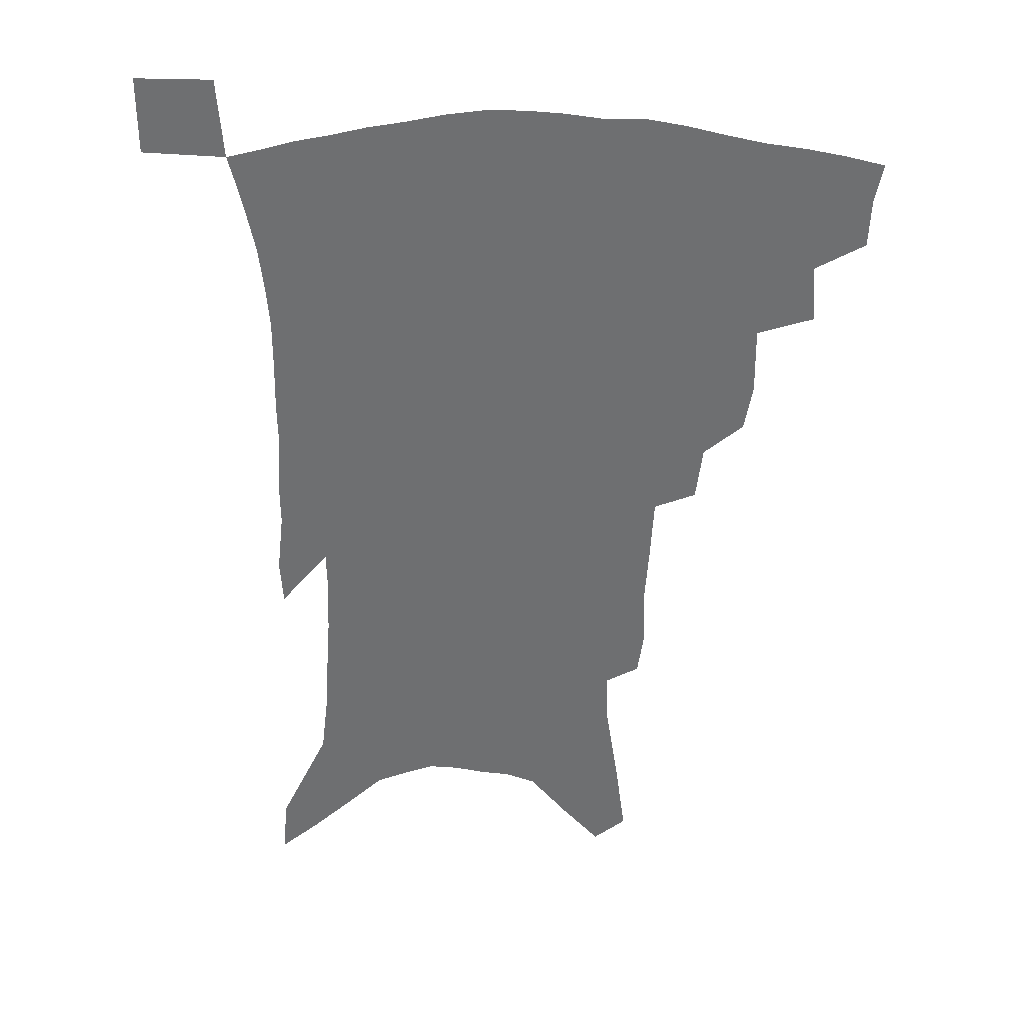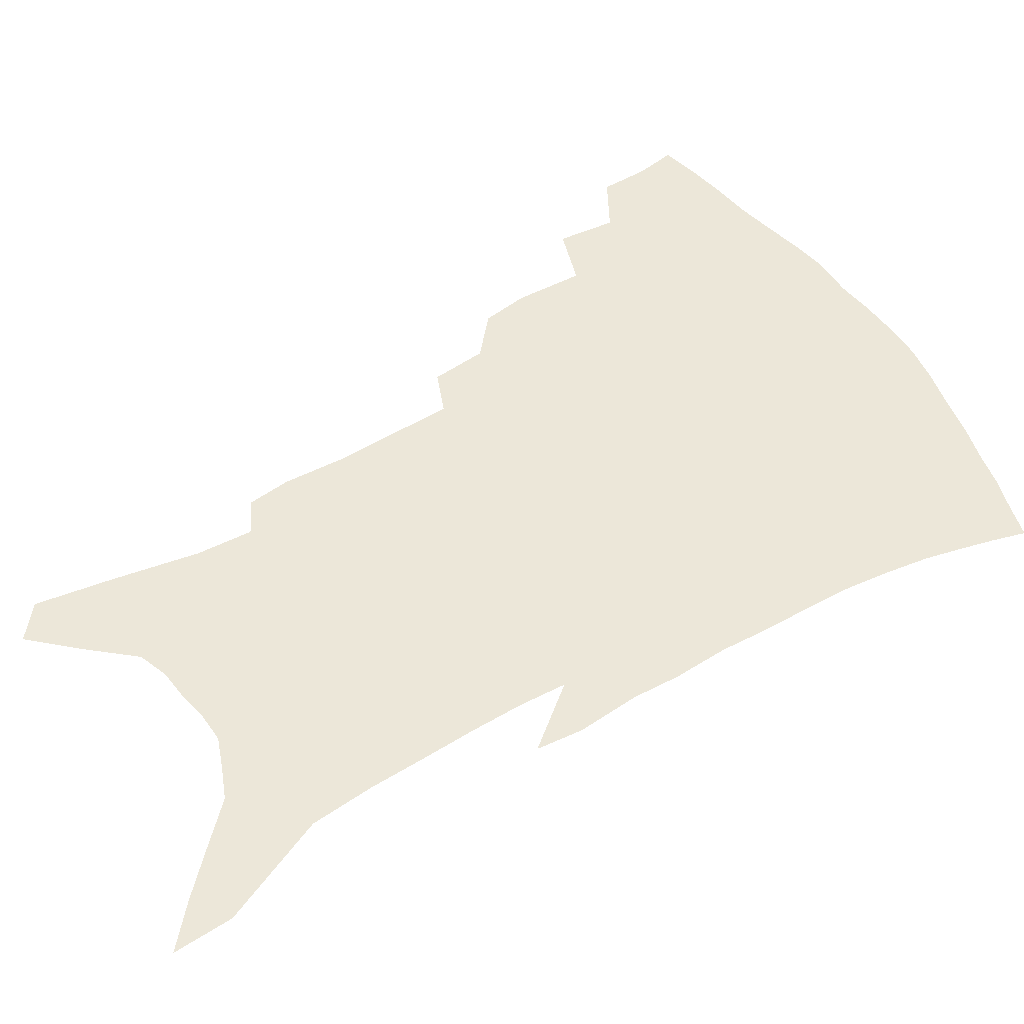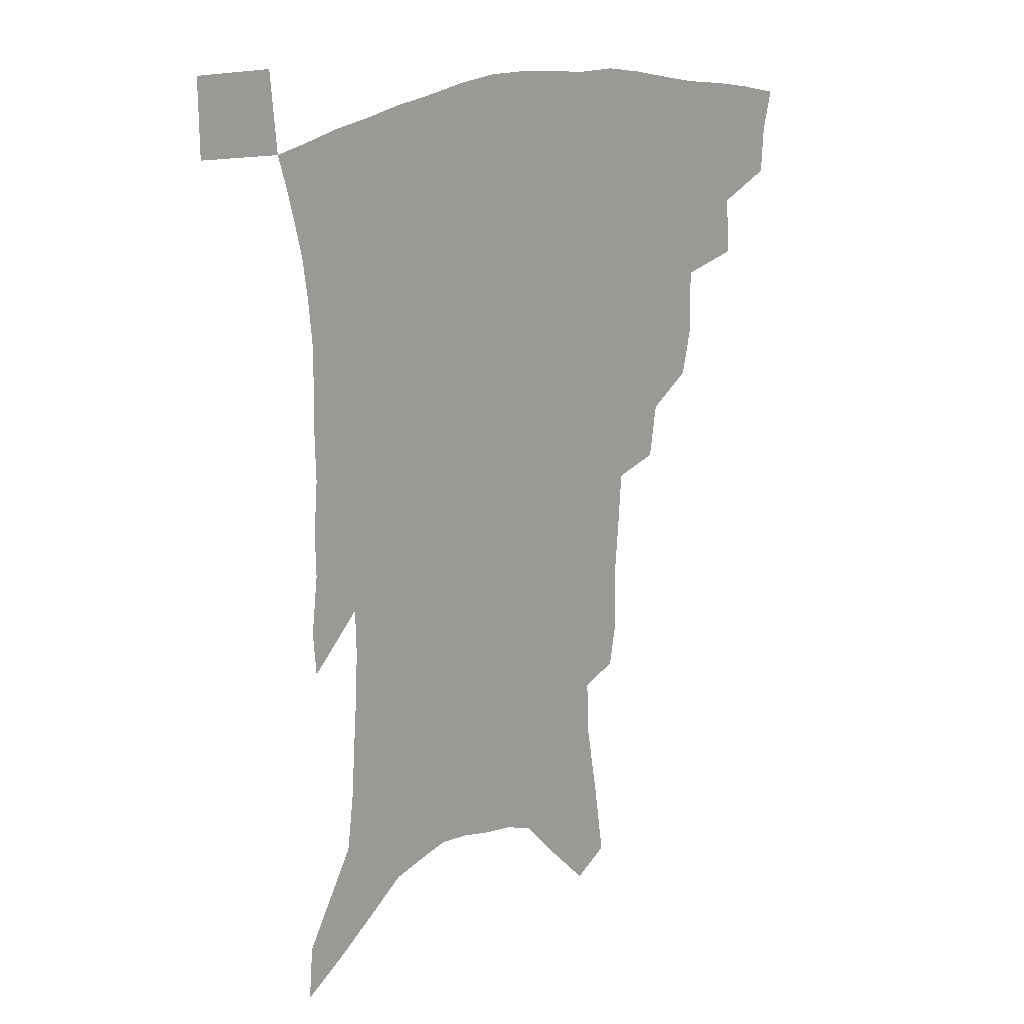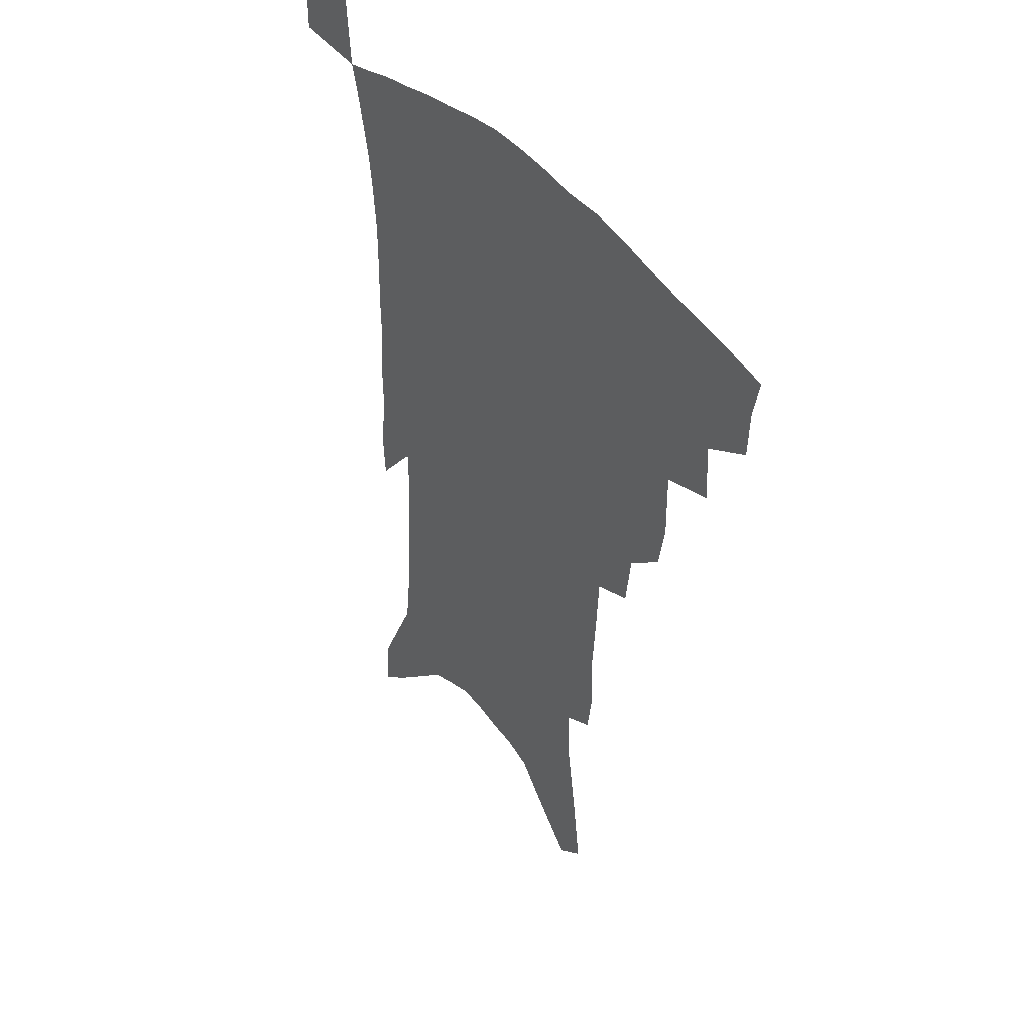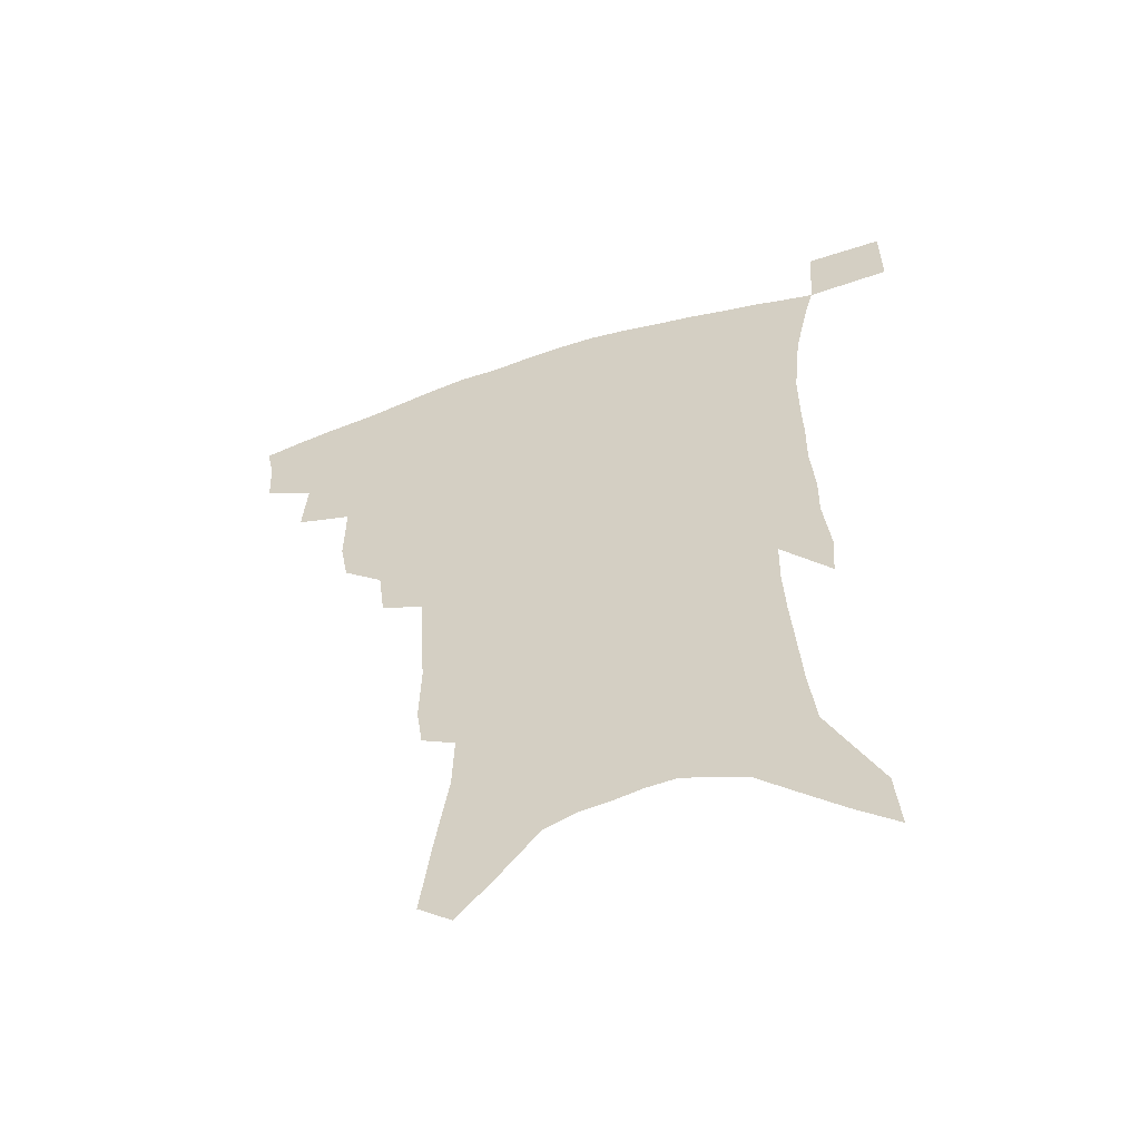
<metadata>
{"format":"obj","ext":"obj","renderer":"f3d","projection":"perspective","resolution":1024,"background":"white","views":[{"elev":35.3,"azim":-178.5,"up":"+Y"},{"elev":50.1,"azim":59.4,"up":"+Z"},{"elev":19.6,"azim":142.6,"up":"+Y"},{"elev":42.7,"azim":-126.1,"up":"+Y"},{"elev":-57.2,"azim":18.5,"up":"+Y"}]}
</metadata>
<code>
v 449.8 390.6 0
v 449.1 407.6 0
v 446.2 421.9 0
v 466.3 359.9 0
v 467.8 380.7 0
v 465.4 395.7 0
v 463 410.3 0
v 459.9 425.2 0
v 489.1 312.8 0
v 486.1 329.4 0
v 486.4 353.7 0
v 484.5 370.2 0
v 482.8 385.5 0
v 479.7 399.2 0
v 476.9 413.4 0
v 473.9 427.9 0
v 505.7 281.1 0
v 503.3 300.9 0
v 502.2 322.4 0
v 500.8 340.7 0
v 500.5 360.6 0
v 498.6 375.1 0
v 496.3 388.6 0
v 493.8 402.1 0
v 491.2 415.8 0
v 488.7 429.9 0
v 525.1 194.2 0
v 522.9 209.5 0
v 523.5 232.7 0
v 522.1 252.3 0
v 520.9 275.2 0
v 518.1 293.5 0
v 518.3 318 0
v 516.5 333.6 0
v 514.5 348.2 0
v 513.3 364 0
v 511.7 377.9 0
v 509.5 391.2 0
v 507.2 404.6 0
v 504.9 418.3 0
v 502.5 432.9 0
v 528.3 109.4 0
v 531.9 137 0
v 536.6 167.7 0
v 537.2 187.7 0
v 537.4 210.8 0
v 536 228.3 0
v 535.2 248.1 0
v 533.8 267.5 0
v 531.9 285.3 0
v 530 302.1 0
v 529.8 323.1 0
v 528.3 337.6 0
v 527.4 353.3 0
v 525.9 366.6 0
v 524.7 380.4 0
v 522.6 393.4 0
v 520.7 406.7 0
v 518.6 420.2 0
v 516.1 436.1 0
v 540.1 99.93 0
v 543.3 127.9 0
v 546.3 155 0
v 548 178.4 0
v 548 198.6 0
v 548.7 224.1 0
v 547.4 241.4 0
v 545.7 257.3 0
v 543.8 272.6 0
v 542.6 291.2 0
v 542.1 310.8 0
v 541.2 326.7 0
v 540.3 341.7 0
v 539.7 356.4 0
v 538.7 369.4 0
v 538 382.7 0
v 536 395.3 0
v 534.2 408.7 0
v 532.2 423.1 0
v 529.9 438.5 0
v 553.8 115 0
v 557.1 144.3 0
v 559.5 171 0
v 559 188.5 0
v 558.3 206.7 0
v 558.7 231.9 0
v 557.5 248.3 0
v 556.5 266.3 0
v 554.6 279.9 0
v 553.7 297.4 0
v 553.3 315.4 0
v 552.6 330.4 0
v 552.3 345.2 0
v 551.7 358.6 0
v 551.2 371.8 0
v 550.2 384.1 0
v 549.1 396.6 0
v 548.4 409.5 0
v 546.7 423.3 0
v 544.6 438.4 0
v 567.5 131.4 0
v 569.3 156.8 0
v 569.3 175 0
v 568.9 193.3 0
v 568.9 216.2 0
v 568.1 233.5 0
v 567.2 252.5 0
v 566.2 268.8 0
v 565.2 285.1 0
v 564.6 302.5 0
v 564.2 318.9 0
v 563.5 331.3 0
v 563.6 347.1 0
v 563.6 360.8 0
v 563.2 373 0
v 562.3 384.9 0
v 562.2 397.6 0
v 561.5 410.4 0
v 560.2 424.1 0
v 558.1 440.2 0
v 578.3 135.3 0
v 579.5 161.2 0
v 579.5 181.4 0
v 578.5 195.8 0
v 578.4 218.6 0
v 577.7 236.2 0
v 576.9 252.9 0
v 576.1 269.9 0
v 575.3 284.8 0
v 574.9 302 0
v 574.7 319.6 0
v 575 335.6 0
v 574.7 347.7 0
v 574.8 361.1 0
v 575.2 373.9 0
v 575 385.7 0
v 575.3 398.1 0
v 574.9 410.5 0
v 573.3 425.2 0
v 571.7 441.1 0
v 589 136.3 0
v 589.5 162.8 0
v 589.1 182.7 0
v 588.8 204.3 0
v 588.1 221.2 0
v 587.5 241.3 0
v 586.8 256.1 0
v 586.3 275 0
v 586 289.8 0
v 585.5 305.2 0
v 585.4 322 0
v 585.5 336.4 0
v 585.9 349.4 0
v 586.4 363 0
v 586.7 373.9 0
v 587.7 386.7 0
v 587.7 398.4 0
v 587.6 410.4 0
v 586.4 425.4 0
v 585.2 441.2 0
v 599.9 138.4 0
v 599.6 162 0
v 599 182.7 0
v 598.7 200.8 0
v 597.9 219.5 0
v 597.2 238.9 0
v 596.6 257.5 0
v 596.5 272 0
v 595.8 291.7 0
v 595.8 305.6 0
v 595.7 321.7 0
v 596.2 334.3 0
v 596.7 349.5 0
v 597.3 361.7 0
v 598.6 375 0
v 599.4 386.7 0
v 599.9 398.3 0
v 599.9 411.1 0
v 599.6 424.8 0
v 599.2 439.3 0
v 610.6 139 0
v 610.1 157.8 0
v 608.9 180.9 0
v 608.4 200.2 0
v 607.5 220 0
v 606.8 239.4 0
v 606.6 255 0
v 606.2 272.4 0
v 606.2 288.4 0
v 606 304.7 0
v 606.1 320 0
v 606.7 336.6 0
v 607.3 348.7 0
v 608.2 360.6 0
v 609.4 374.2 0
v 610.6 386.1 0
v 611.8 397.5 0
v 613.4 409.4 0
v 613.7 422.2 0
v 613.7 436.4 0
v 621.7 135 0
v 620.5 156 0
v 620 173.7 0
v 618.6 196 0
v 616.9 220.6 0
v 616.4 238.6 0
v 616.5 253.4 0
v 615.9 272.1 0
v 616.7 284.5 0
v 616.5 301.2 0
v 616.7 316.3 0
v 616.7 335.2 0
v 617.7 348.5 0
v 619 359.7 0
v 620.3 372.3 0
v 621.8 384.3 0
v 623.6 396.2 0
v 625.7 407.9 0
v 626.6 420.2 0
v 627 434.1 0
v 632.8 130.5 0
v 631.8 150.3 0
v 629.8 173.8 0
v 629.1 191.8 0
v 627.7 213.3 0
v 626.9 232.4 0
v 627.4 247.1 0
v 626.6 266.3 0
v 626.6 282.7 0
v 626.7 298.7 0
v 627 314.2 0
v 628 328.7 0
v 628.1 345.1 0
v 629.7 357.1 0
v 631.2 370.1 0
v 632.9 383.5 0
v 634.9 394.4 0
v 637 406.4 0
v 639 417.8 0
v 640.2 430.9 0
v 646.9 117.2 0
v 644.2 141 0
v 641.8 164.4 0
v 640.5 184.1 0
v 638.1 207.8 0
v 637.9 224.9 0
v 637.8 241.7 0
v 637.3 260.2 0
v 637.1 277.7 0
v 637.9 292.4 0
v 637.4 310.3 0
v 638.7 323.9 0
v 638.9 340.3 0
v 640.4 353.7 0
v 642.1 366.5 0
v 643.7 380.5 0
v 646 392.6 0
v 648.2 404.3 0
v 650.6 415.7 0
v 652.5 428.5 0
v 661.2 103.9 0
v 658.2 128.3 0
v 655.8 150.6 0
v 653.2 173.1 0
v 652 193.1 0
v 650.6 212.9 0
v 649.7 231.7 0
v 650.1 248.4 0
v 650.5 265.4 0
v 650 283.6 0
v 649.5 301.3 0
v 649.9 317.2 0
v 652 330.2 0
v 651.4 348.7 0
v 652.7 363.4 0
v 654 378.3 0
v 657 389.5 0
v 659.4 401.9 0
v 662 413.4 0
v 664.7 425.1 0
v 675.5 91.85 0
v 673.8 113 0
v 667.7 227.3 0
v 668.8 243.9 0
v 666.4 266 0
v 666.6 282.9 0
v 665.1 302.4 0
v 665.4 318.7 0
v 665 336.9 0
v 665 354.7 0
v 666.3 370.1 0
v 668.1 385.3 0
v 670.7 398.2 0
v 673.4 410.5 0
v 676.5 422.2 0
v 678.6 451.3 0
v 706.3 423.6 0
v 706.3 451.6 0
f 5 6 1
f 1 6 2
f 6 7 2
f 2 7 3
f 7 8 3
f 11 12 4
f 4 12 5
f 12 13 5
f 5 13 6
f 13 14 6
f 6 14 7
f 14 15 7
f 7 15 8
f 15 16 8
f 18 19 9
f 9 19 10
f 19 20 10
f 10 20 11
f 20 21 11
f 11 21 12
f 21 22 12
f 12 22 13
f 22 23 13
f 13 23 14
f 23 24 14
f 14 24 15
f 24 25 15
f 15 25 16
f 25 26 16
f 31 32 17
f 17 32 18
f 32 33 18
f 18 33 19
f 33 34 19
f 19 34 20
f 34 35 20
f 20 35 21
f 35 36 21
f 21 36 22
f 36 37 22
f 22 37 23
f 37 38 23
f 23 38 24
f 38 39 24
f 24 39 25
f 39 40 25
f 25 40 26
f 40 41 26
f 45 46 27
f 27 46 28
f 46 47 28
f 28 47 29
f 47 48 29
f 29 48 30
f 48 49 30
f 30 49 31
f 49 50 31
f 31 50 32
f 50 51 32
f 32 51 33
f 51 52 33
f 33 52 34
f 52 53 34
f 34 53 35
f 53 54 35
f 35 54 36
f 54 55 36
f 36 55 37
f 55 56 37
f 37 56 38
f 56 57 38
f 38 57 39
f 57 58 39
f 39 58 40
f 58 59 40
f 40 59 41
f 59 60 41
f 61 62 42
f 42 62 43
f 62 63 43
f 43 63 44
f 63 64 44
f 44 64 45
f 64 65 45
f 45 65 46
f 65 66 46
f 46 66 47
f 66 67 47
f 47 67 48
f 67 68 48
f 48 68 49
f 68 69 49
f 49 69 50
f 69 70 50
f 50 70 51
f 70 71 51
f 51 71 52
f 71 72 52
f 52 72 53
f 72 73 53
f 53 73 54
f 73 74 54
f 54 74 55
f 74 75 55
f 55 75 56
f 75 76 56
f 56 76 57
f 76 77 57
f 57 77 58
f 77 78 58
f 58 78 59
f 78 79 59
f 59 79 60
f 79 80 60
f 61 81 62
f 81 82 62
f 62 82 63
f 82 83 63
f 63 83 64
f 83 84 64
f 64 84 65
f 84 85 65
f 65 85 66
f 85 86 66
f 66 86 67
f 86 87 67
f 67 87 68
f 87 88 68
f 68 88 69
f 88 89 69
f 69 89 70
f 89 90 70
f 70 90 71
f 90 91 71
f 71 91 72
f 91 92 72
f 72 92 73
f 92 93 73
f 73 93 74
f 93 94 74
f 74 94 75
f 94 95 75
f 75 95 76
f 95 96 76
f 76 96 77
f 96 97 77
f 77 97 78
f 97 98 78
f 78 98 79
f 98 99 79
f 79 99 80
f 99 100 80
f 81 101 82
f 101 102 82
f 82 102 83
f 102 103 83
f 83 103 84
f 103 104 84
f 84 104 85
f 104 105 85
f 85 105 86
f 105 106 86
f 86 106 87
f 106 107 87
f 87 107 88
f 107 108 88
f 88 108 89
f 108 109 89
f 89 109 90
f 109 110 90
f 90 110 91
f 110 111 91
f 91 111 92
f 111 112 92
f 92 112 93
f 112 113 93
f 93 113 94
f 113 114 94
f 94 114 95
f 114 115 95
f 95 115 96
f 115 116 96
f 96 116 97
f 116 117 97
f 97 117 98
f 117 118 98
f 98 118 99
f 118 119 99
f 99 119 100
f 119 120 100
f 101 121 102
f 121 122 102
f 102 122 103
f 122 123 103
f 103 123 104
f 123 124 104
f 104 124 105
f 124 125 105
f 105 125 106
f 125 126 106
f 106 126 107
f 126 127 107
f 107 127 108
f 127 128 108
f 108 128 109
f 128 129 109
f 109 129 110
f 129 130 110
f 110 130 111
f 130 131 111
f 111 131 112
f 131 132 112
f 112 132 113
f 132 133 113
f 113 133 114
f 133 134 114
f 114 134 115
f 134 135 115
f 115 135 116
f 135 136 116
f 116 136 117
f 136 137 117
f 117 137 118
f 137 138 118
f 118 138 119
f 138 139 119
f 119 139 120
f 139 140 120
f 121 141 122
f 141 142 122
f 122 142 123
f 142 143 123
f 123 143 124
f 143 144 124
f 124 144 125
f 144 145 125
f 125 145 126
f 145 146 126
f 126 146 127
f 146 147 127
f 127 147 128
f 147 148 128
f 128 148 129
f 148 149 129
f 129 149 130
f 149 150 130
f 130 150 131
f 150 151 131
f 131 151 132
f 151 152 132
f 132 152 133
f 152 153 133
f 133 153 134
f 153 154 134
f 134 154 135
f 154 155 135
f 135 155 136
f 155 156 136
f 136 156 137
f 156 157 137
f 137 157 138
f 157 158 138
f 138 158 139
f 158 159 139
f 139 159 140
f 159 160 140
f 141 161 142
f 161 162 142
f 142 162 143
f 162 163 143
f 143 163 144
f 163 164 144
f 144 164 145
f 164 165 145
f 145 165 146
f 165 166 146
f 146 166 147
f 166 167 147
f 147 167 148
f 167 168 148
f 148 168 149
f 168 169 149
f 149 169 150
f 169 170 150
f 150 170 151
f 170 171 151
f 151 171 152
f 171 172 152
f 152 172 153
f 172 173 153
f 153 173 154
f 173 174 154
f 154 174 155
f 174 175 155
f 155 175 156
f 175 176 156
f 156 176 157
f 176 177 157
f 157 177 158
f 177 178 158
f 158 178 159
f 178 179 159
f 159 179 160
f 179 180 160
f 161 181 162
f 181 182 162
f 162 182 163
f 182 183 163
f 163 183 164
f 183 184 164
f 164 184 165
f 184 185 165
f 165 185 166
f 185 186 166
f 166 186 167
f 186 187 167
f 167 187 168
f 187 188 168
f 168 188 169
f 188 189 169
f 169 189 170
f 189 190 170
f 170 190 171
f 190 191 171
f 171 191 172
f 191 192 172
f 172 192 173
f 192 193 173
f 173 193 174
f 193 194 174
f 174 194 175
f 194 195 175
f 175 195 176
f 195 196 176
f 176 196 177
f 196 197 177
f 177 197 178
f 197 198 178
f 178 198 179
f 198 199 179
f 179 199 180
f 199 200 180
f 181 201 182
f 201 202 182
f 182 202 183
f 202 203 183
f 183 203 184
f 203 204 184
f 184 204 185
f 204 205 185
f 185 205 186
f 205 206 186
f 186 206 187
f 206 207 187
f 187 207 188
f 207 208 188
f 188 208 189
f 208 209 189
f 189 209 190
f 209 210 190
f 190 210 191
f 210 211 191
f 191 211 192
f 211 212 192
f 192 212 193
f 212 213 193
f 193 213 194
f 213 214 194
f 194 214 195
f 214 215 195
f 195 215 196
f 215 216 196
f 196 216 197
f 216 217 197
f 197 217 198
f 217 218 198
f 198 218 199
f 218 219 199
f 199 219 200
f 219 220 200
f 201 221 202
f 221 222 202
f 202 222 203
f 222 223 203
f 203 223 204
f 223 224 204
f 204 224 205
f 224 225 205
f 205 225 206
f 225 226 206
f 206 226 207
f 226 227 207
f 207 227 208
f 227 228 208
f 208 228 209
f 228 229 209
f 209 229 210
f 229 230 210
f 210 230 211
f 230 231 211
f 211 231 212
f 231 232 212
f 212 232 213
f 232 233 213
f 213 233 214
f 233 234 214
f 214 234 215
f 234 235 215
f 215 235 216
f 235 236 216
f 216 236 217
f 236 237 217
f 217 237 218
f 237 238 218
f 218 238 219
f 238 239 219
f 219 239 220
f 239 240 220
f 221 241 222
f 241 242 222
f 222 242 223
f 242 243 223
f 223 243 224
f 243 244 224
f 224 244 225
f 244 245 225
f 225 245 226
f 245 246 226
f 226 246 227
f 246 247 227
f 227 247 228
f 247 248 228
f 228 248 229
f 248 249 229
f 229 249 230
f 249 250 230
f 230 250 231
f 250 251 231
f 231 251 232
f 251 252 232
f 232 252 233
f 252 253 233
f 233 253 234
f 253 254 234
f 234 254 235
f 254 255 235
f 235 255 236
f 255 256 236
f 236 256 237
f 256 257 237
f 237 257 238
f 257 258 238
f 238 258 239
f 258 259 239
f 239 259 240
f 259 260 240
f 241 261 242
f 261 262 242
f 242 262 243
f 262 263 243
f 243 263 244
f 263 264 244
f 244 264 245
f 264 265 245
f 245 265 246
f 265 266 246
f 246 266 247
f 266 267 247
f 247 267 248
f 267 268 248
f 248 268 249
f 268 269 249
f 249 269 250
f 269 270 250
f 250 270 251
f 270 271 251
f 251 271 252
f 271 272 252
f 252 272 253
f 272 273 253
f 253 273 254
f 273 274 254
f 254 274 255
f 274 275 255
f 255 275 256
f 275 276 256
f 256 276 257
f 276 277 257
f 257 277 258
f 277 278 258
f 258 278 259
f 278 279 259
f 259 279 260
f 279 280 260
f 261 281 262
f 281 282 262
f 262 282 263
f 268 283 269
f 283 284 269
f 269 284 270
f 284 285 270
f 270 285 271
f 285 286 271
f 271 286 272
f 286 287 272
f 272 287 273
f 287 288 273
f 273 288 274
f 288 289 274
f 274 289 275
f 289 290 275
f 275 290 276
f 290 291 276
f 276 291 277
f 291 292 277
f 277 292 278
f 292 293 278
f 278 293 279
f 293 294 279
f 279 294 280
f 294 295 280
f 295 297 296
f 297 298 296

</code>
